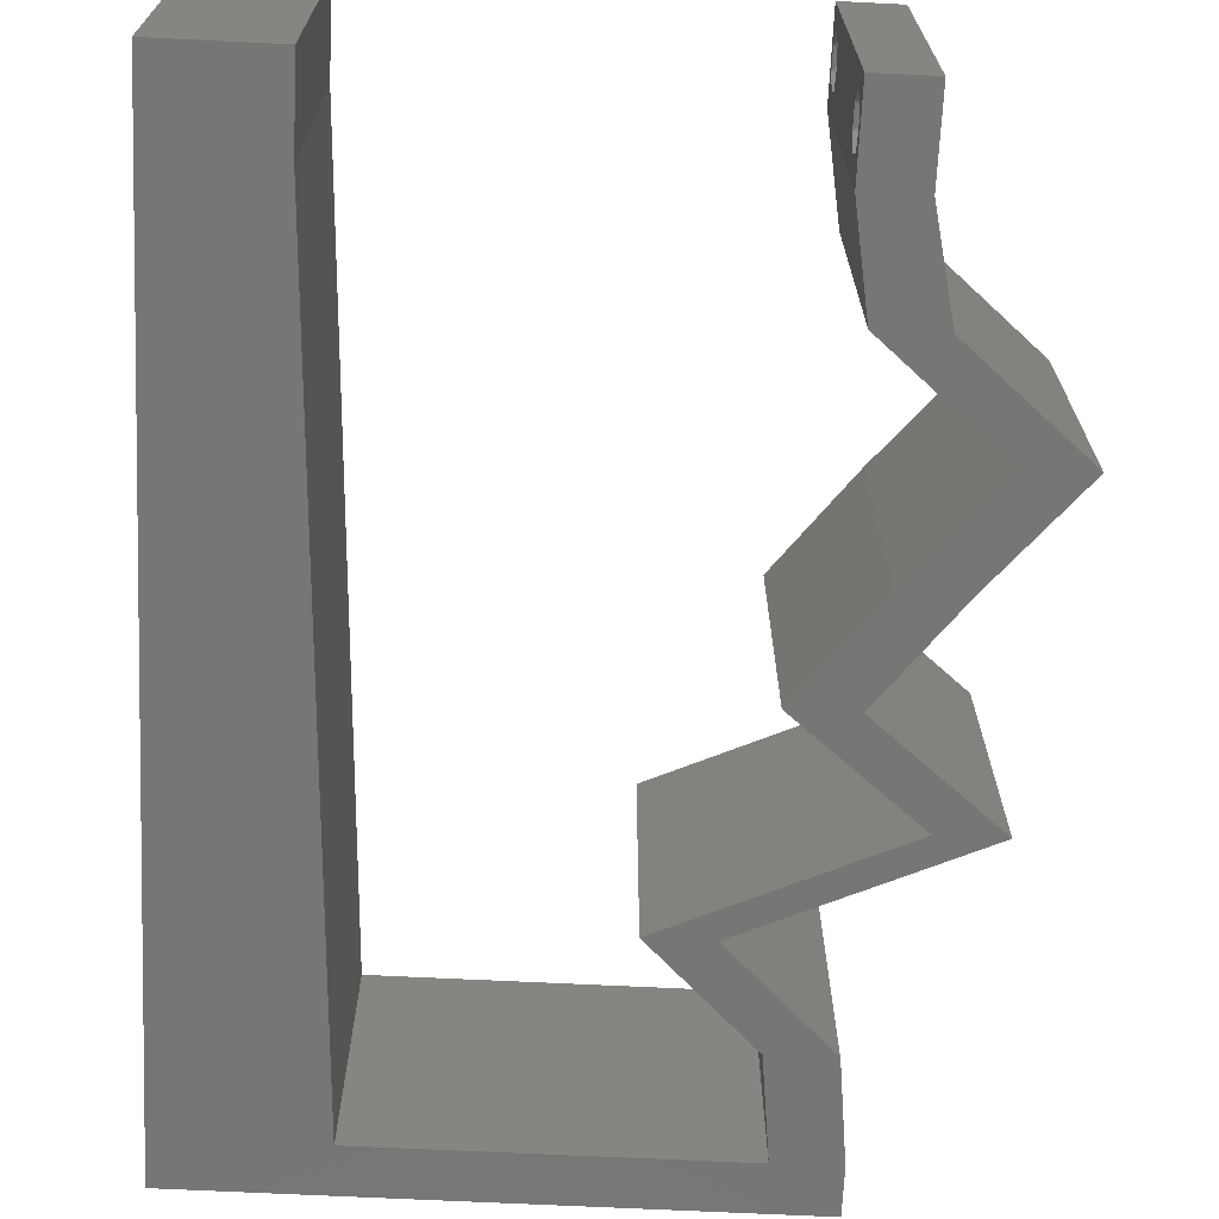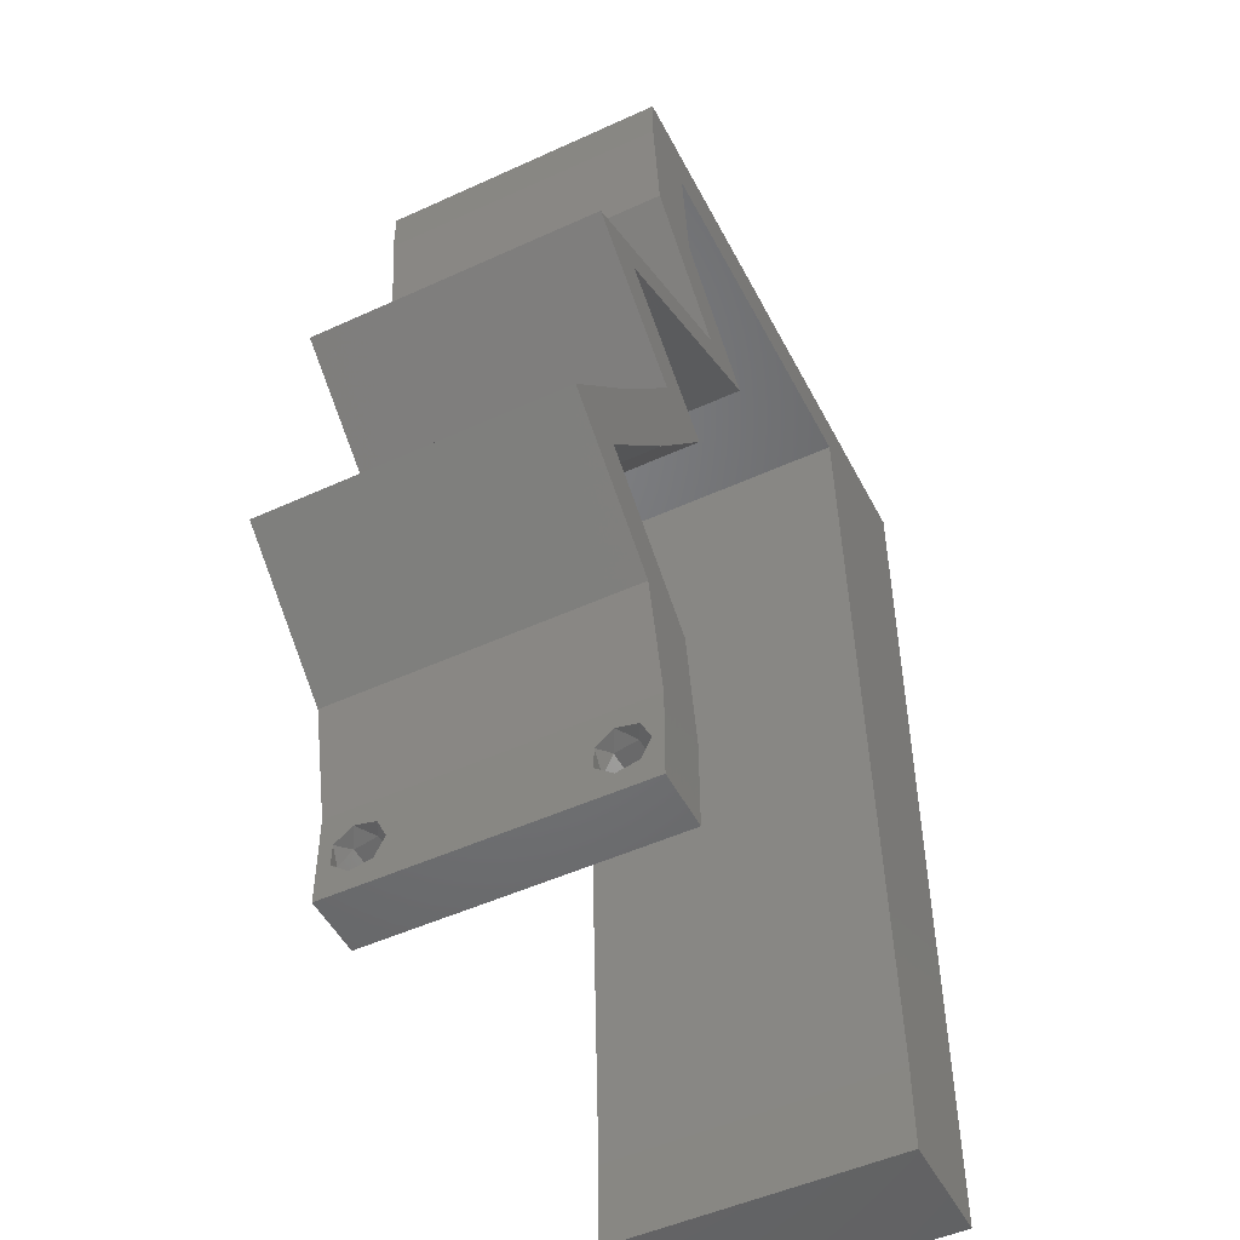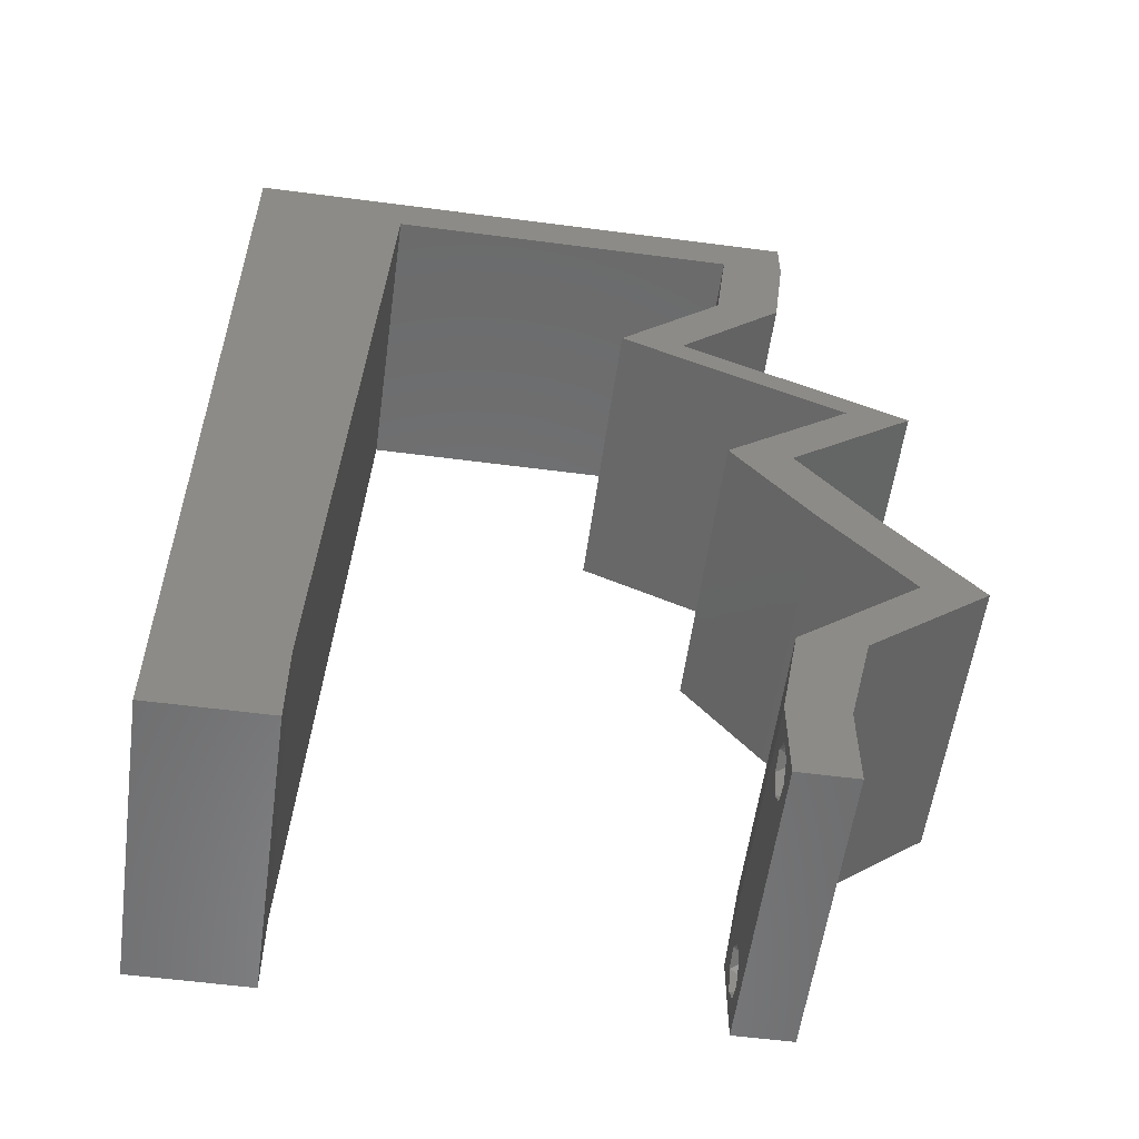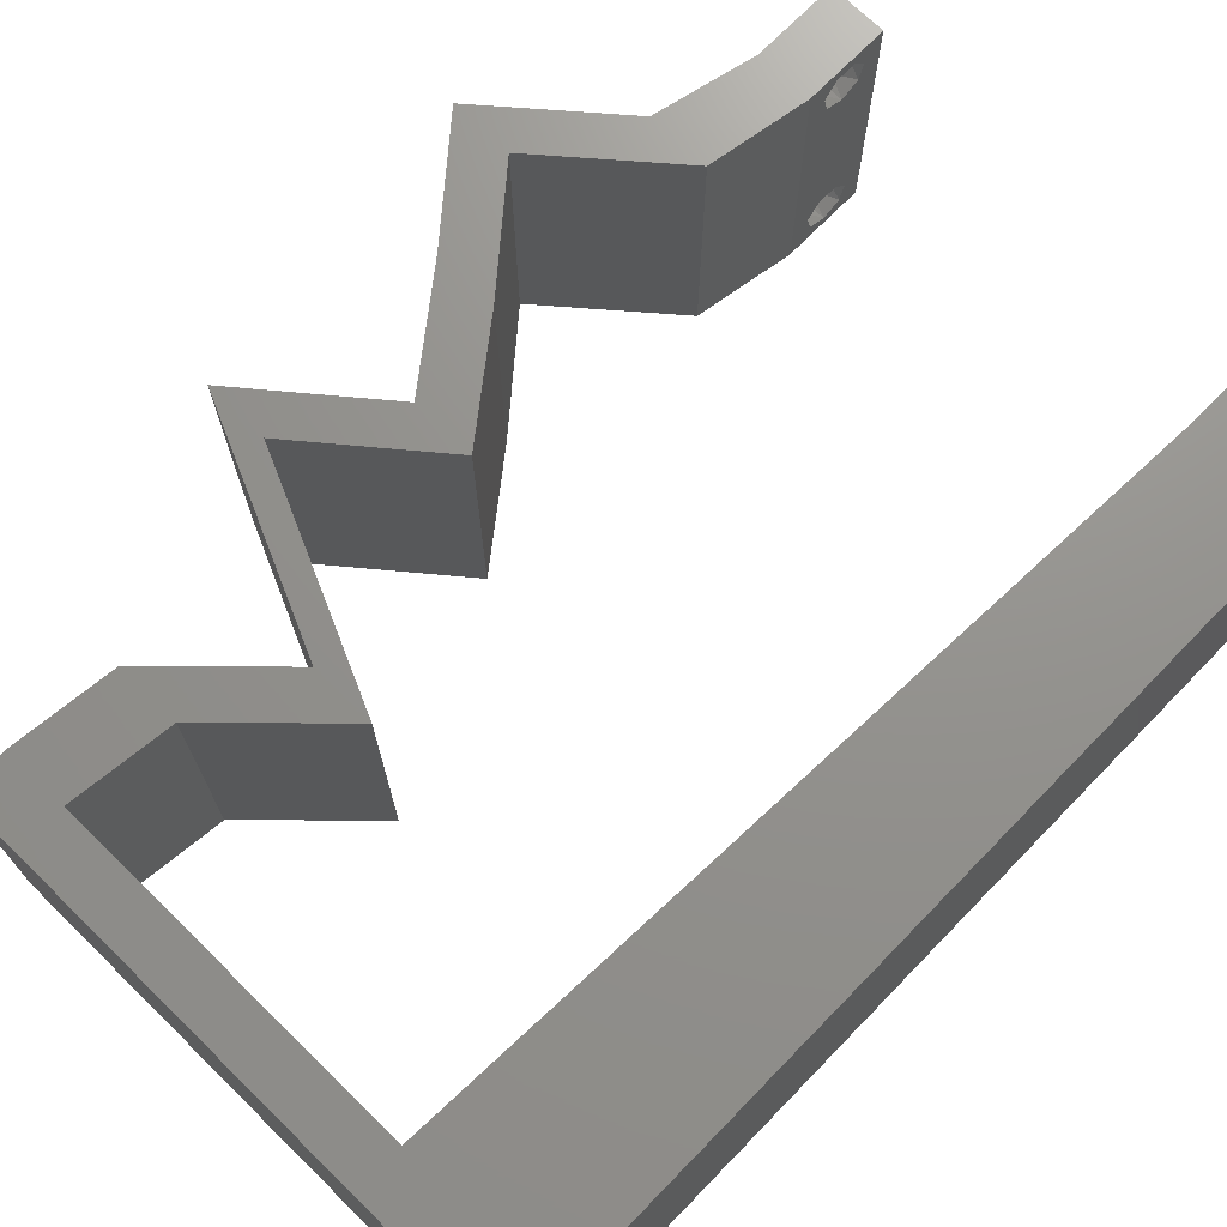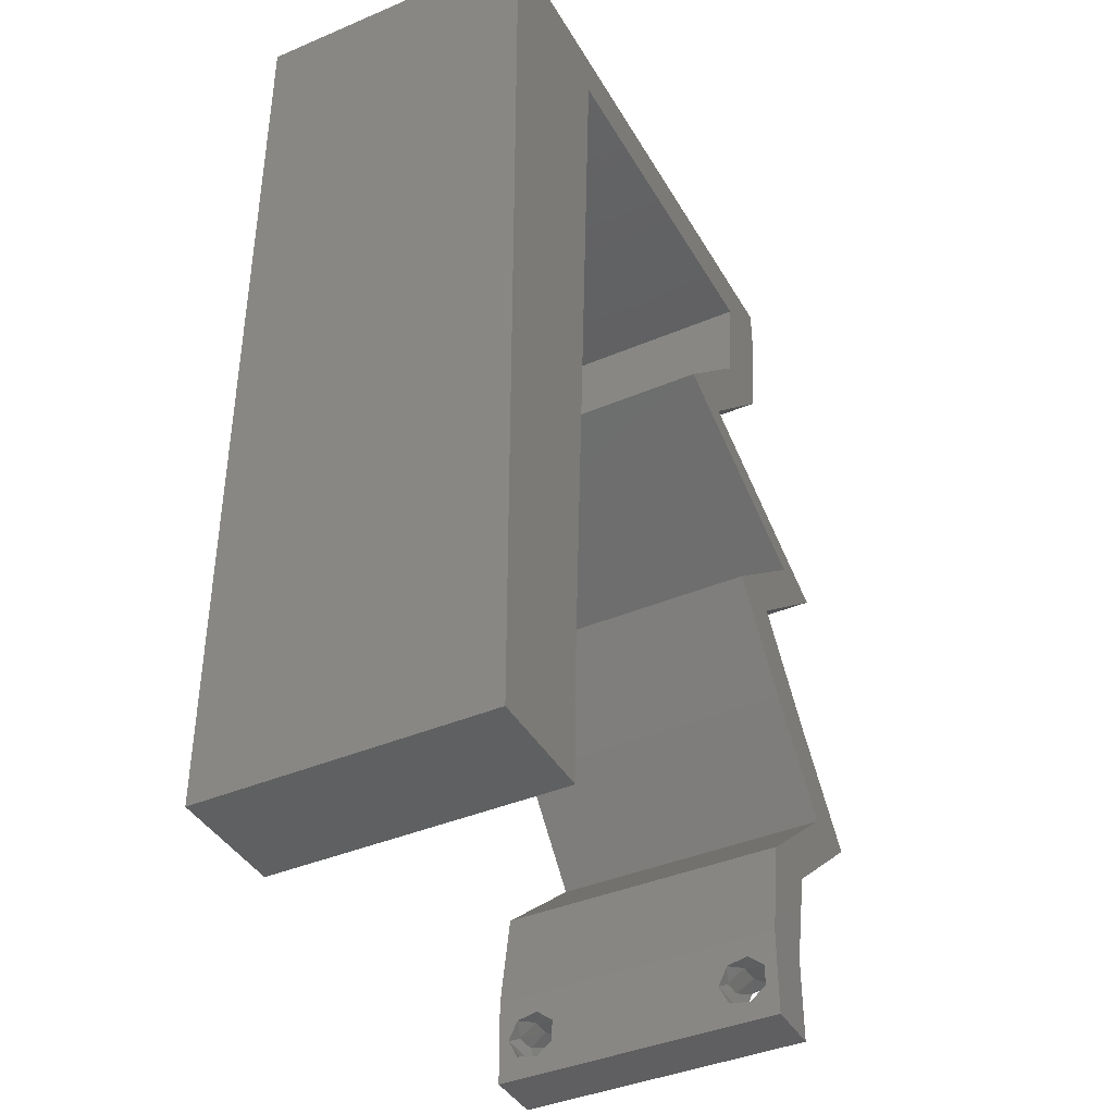
<metadata>
{"format":"stl","ext":"stl","renderer":"f3d","projection":"perspective","resolution":1024,"background":"white","views":[{"elev":-68.3,"azim":-2.8,"up":"+Z"},{"elev":-50.1,"azim":116.7,"up":"+Y"},{"elev":-56.7,"azim":-7.8,"up":"+Y"},{"elev":71.4,"azim":-135.7,"up":"+Z"},{"elev":-40.4,"azim":-62.5,"up":"+Y"}]}
</metadata>
<code>
# stl→obj: 246 verts, 496 faces
v 0.04 -0.003738 0.003932
v 0.04 0 0.01
v 0.04 -0.006 0.01
v 0.04 -0.003 0.0159
v 0.04 -0.004657 0.002778
v 0.04 -0.006 0
v 0.04 -0.004329 0.00134
v 0.04 -0.001671 0.00134
v 0.04 0 0
v 0.04 -0.001343 0.002778
v 0.04 -0.003 0.0007
v 0.04 -0.002262 0.01913
v 0.04 -0.001343 0.01798
v 0.04 0 0.02
v 0.04 -0.004657 0.01798
v 0.04 -0.003738 0.01913
v 0.04 -0.006 0.02
v 0.04 -0.001671 0.01654
v 0.04 -0.004329 0.01654
v 0.04 -0.002262 0.003932
v 0.036 -0.003738 0.003932
v 0.036 -0.006 0.01
v 0.036 0 0.01
v 0.036 -0.003 0.0159
v 0.036 -0.004329 0.00134
v 0.036 -0.006 0
v 0.036 -0.004657 0.002778
v 0.036 -0.001343 0.002778
v 0.036 0 0
v 0.036 -0.001671 0.00134
v 0.036 -0.003 0.0007
v 0.036 -0.003738 0.01913
v 0.036 -0.004657 0.01798
v 0.036 -0.006 0.02
v 0.036 0 0.02
v 0.036 -0.001343 0.01798
v 0.036 -0.002262 0.01913
v 0.036 -0.004329 0.01654
v 0.036 -0.001671 0.01654
v 0.036 -0.002262 0.003932
v 0.01022 0.0453 0.02
v 0.01077 0.05662 0.02
v 0.006197 0.05398 0.02
v 0.008 0 0.02
v 0 0 0.02
v 0.004 -0.003 0.02
v 0 -0.006 0.02
v 0.008 -0.006 0.02
v 0 0.024 0.02
v 0 0.012 0.02
v 0.004713 0.01719 0.02
v 0 0.036 0.02
v 0.009662 0.03397 0.02
v 0 0.048 0.02
v 0.008554 0.01132 0.02
v 0.009108 0.02265 0.02
v 0.004138 0.005831 0.02
v 0 0.06 0.02
v 0.01 0.06 0.02
v 0.0356 0.05662 0.02
v 0.04 0.05662 0.02
v 0.04 0.06 0.02
v 0.005323 0.02851 0.02
v 0.03738 0.05308 0.02
v 0.038 -0.003 0.02
v 0.03476 0.04954 0.02
v 0.03916 0.04954 0.02
v 0.02745 0.04247 0.02
v 0.03525 0.03893 0.02
v 0.03186 0.04247 0.02
v 0.03965 0.03893 0.02
v 0.03874 0.02831 0.02
v 0.04744 0.03539 0.02
v 0.04304 0.03539 0.02
v 0.03434 0.02831 0.02
v 0.04165 0.007078 0.02
v 0.05008 0.01416 0.02
v 0.04567 0.01416 0.02
v 0.03724 0.007078 0.02
v 0.03 0.06 0.02
v 0.04416 0.02123 0.02
v 0.03976 0.02123 0.02
v 0.02732 0.05662 0.02
v 0.01905 0.05662 0.02
v 0.02 0.06 0.02
v 0 -0.006 0.01
v 0 -0.003 0.015
v 0 0 0.01
v 0 -0.006 0
v 0 -0.003 0.005
v 0 0 0
v 0.004 -0.006 0.015
v 0.008 -0.006 0.01
v 0.004 -0.006 0.005
v 0.008 -0.006 0
v 0 0.048 0
v 0 0.051 0.0114
v 0 0.06 0
v 0 0.009 0.0114
v 0 0.06 0.01
v 0 0.036 0
v 0 0.03 0.01008
v 0 0.0415 0.01023
v 0 0.024 0
v 0 0.0185 0.01023
v 0 0.012 0
v 0 0.005337 0.005128
v 0.01022 0.0453 0
v 0.006197 0.05398 0
v 0.01077 0.05662 0
v 0.008 0 0
v 0.004 -0.003 0
v 0.004713 0.01719 0
v 0.009662 0.03397 0
v 0.008554 0.01132 0
v 0.009108 0.02265 0
v 0.004138 0.005831 0
v 0.01 0.06 0
v 0.0356 0.05662 0
v 0.04 0.06 0
v 0.04 0.05662 0
v 0.005323 0.02851 0
v 0.03738 0.05308 0
v 0.038 -0.003 0
v 0.03476 0.04954 0
v 0.03916 0.04954 0
v 0.02745 0.04247 0
v 0.03186 0.04247 0
v 0.03525 0.03893 0
v 0.03965 0.03893 0
v 0.04744 0.03539 0
v 0.03874 0.02831 0
v 0.04304 0.03539 0
v 0.03434 0.02831 0
v 0.04165 0.007078 0
v 0.04567 0.01416 0
v 0.05008 0.01416 0
v 0.03724 0.007078 0
v 0.03 0.06 0
v 0.04416 0.02123 0
v 0.03976 0.02123 0
v 0.02732 0.05662 0
v 0.01905 0.05662 0
v 0.02 0.06 0
v 0.008 0 0.01
v 0.008 -0.003 0.015
v 0.008 -0.003 0.005
v 0.015 0.06 0.01134
v 0.025 0.06 0.008977
v 0.006575 0.06 0.007337
v 0.03344 0.06 0.01273
v 0.04 0.06 0.01
v 0.03407 0.06 0.005945
v 0.005798 0.06 0.01422
v 0.04 0.05662 0.01
v 0.03958 0.05308 0.015
v 0.03916 0.04954 0.01
v 0.03958 0.05308 0.005
v 0.03551 0.04601 0.005
v 0.03551 0.04601 0.015
v 0.03186 0.04247 0.01
v 0.04053 0.03853 0.007834
v 0.04744 0.03539 0.01
v 0.03722 0.04003 0.01405
v 0.04245 0.03766 0.0143
v 0.04309 0.03185 0.005691
v 0.04309 0.03185 0.01448
v 0.03874 0.02831 0.01
v 0.04145 0.02477 0.015
v 0.04416 0.02123 0.01
v 0.04145 0.02477 0.005
v 0.04712 0.01769 0.015
v 0.05008 0.01416 0.01
v 0.04712 0.01769 0.005
v 0.04586 0.01062 0.005494
v 0.04586 0.01062 0.01448
v 0.04165 0.007078 0.01
v 0.04082 0.003539 0.015
v 0.04082 0.003539 0.005
v 0.03662 0.003539 0.015
v 0.03724 0.007078 0.01
v 0.03662 0.003539 0.005
v 0.04146 0.01062 0.005494
v 0.04146 0.01062 0.01448
v 0.04567 0.01416 0.01
v 0.04272 0.01769 0.015
v 0.03976 0.02123 0.01
v 0.04272 0.01769 0.005
v 0.03705 0.02477 0.015
v 0.03434 0.02831 0.01
v 0.03705 0.02477 0.005
v 0.03869 0.03185 0.005691
v 0.03869 0.03185 0.01448
v 0.04304 0.03539 0.01
v 0.03654 0.03834 0.007559
v 0.03149 0.04063 0.004959
v 0.02745 0.04247 0.01
v 0.03277 0.04005 0.01366
v 0.03805 0.03766 0.0143
v 0.03111 0.04601 0.005
v 0.03111 0.04601 0.015
v 0.03476 0.04954 0.01
v 0.03518 0.05308 0.015
v 0.0356 0.05662 0.01
v 0.03518 0.05308 0.005
v 0.02318 0.05662 0.007468
v 0.01645 0.05662 0.006277
v 0.01077 0.05662 0.01
v 0.02992 0.05662 0.006277
v 0.01723 0.05662 0.01312
v 0.02913 0.05662 0.01312
v 0.02318 0.05662 0.01499
v 0.01035 0.04811 0.008236
v 0.008416 0.008513 0.01176
v 0.009916 0.03916 0.009677
v 0.008854 0.01746 0.01026
v 0.009385 0.02831 0.00999
v 0.0375 -0.003738 0.01607
v 0.0385 -0.002262 0.01607
v 0.03888 -0.003738 0.01607
v 0.03712 -0.002262 0.01607
v 0.03873 -0.001671 0.01866
v 0.03727 -0.001343 0.01722
v 0.03875 -0.001343 0.01722
v 0.03725 -0.001671 0.01866
v 0.03873 -0.004657 0.01722
v 0.03727 -0.004329 0.01866
v 0.03875 -0.004329 0.01866
v 0.03725 -0.004657 0.01722
v 0.03802 -0.003011 0.0193
v 0.03687 -0.002995 0.0193
v 0.03916 -0.003 0.0193
v 0.038 -0.003744 0.0008712
v 0.03727 -0.002262 0.0008684
v 0.03874 -0.002242 0.0008785
v 0.03914 -0.003734 0.0008667
v 0.03727 -0.004329 0.00346
v 0.03873 -0.003 0.0041
v 0.03875 -0.004329 0.00346
v 0.03873 -0.001343 0.002022
v 0.03727 -0.001671 0.00346
v 0.03725 -0.001343 0.002022
v 0.03725 -0.003 0.0041
v 0.03875 -0.001671 0.00346
v 0.03739 -0.004655 0.002013
v 0.03882 -0.004657 0.002022
f 1 2 3
f 2 4 3
f 5 6 7
f 8 9 10
f 11 9 8
f 7 6 11
f 12 13 14
f 15 16 17
f 16 14 17
f 12 14 16
f 6 9 11
f 14 18 2
f 13 18 14
f 3 19 17
f 19 15 17
f 9 2 10
f 3 6 5
f 2 18 4
f 4 19 3
f 20 2 1
f 10 2 20
f 1 3 5
f 21 22 23
f 22 24 23
f 25 26 27
f 28 29 30
f 30 29 31
f 31 26 25
f 32 33 34
f 35 36 37
f 34 35 32
f 34 33 38
f 32 35 37
f 29 26 31
f 34 38 22
f 39 35 23
f 39 36 35
f 26 22 27
f 23 29 28
f 22 38 24
f 23 24 39
f 27 22 21
f 23 40 21
f 28 40 23
f 41 42 43
f 44 45 46
f 47 48 46
f 49 50 51
f 41 52 53
f 54 52 41
f 55 56 51
f 45 44 57
f 58 54 43
f 42 59 43
f 59 58 43
f 60 61 62
f 52 49 63
f 56 53 63
f 61 60 64
f 54 41 43
f 55 50 57
f 34 17 65
f 14 35 65
f 56 49 51
f 53 52 63
f 45 47 46
f 48 44 46
f 66 67 64
f 50 55 51
f 49 56 63
f 50 45 57
f 67 61 64
f 68 69 70
f 69 71 70
f 72 73 74
f 73 71 74
f 72 74 75
f 76 77 78
f 79 76 78
f 17 14 65
f 35 34 65
f 71 69 74
f 60 66 64
f 44 55 57
f 80 60 62
f 67 66 70
f 66 68 70
f 81 72 82
f 82 72 75
f 77 81 78
f 78 81 82
f 14 76 79
f 35 14 79
f 60 80 83
f 59 42 84
f 85 59 84
f 80 85 83
f 83 85 84
f 86 87 88
f 45 87 47
f 89 90 91
f 88 90 86
f 47 87 86
f 88 87 45
f 86 90 89
f 91 90 88
f 48 92 93
f 86 92 47
f 89 94 86
f 93 94 95
f 47 92 48
f 93 92 86
f 95 94 89
f 86 94 93
f 96 97 98
f 45 99 88
f 100 97 58
f 50 99 45
f 58 97 54
f 101 102 103
f 104 102 101
f 52 102 49
f 103 102 52
f 49 105 50
f 106 105 104
f 105 102 104
f 49 102 105
f 54 103 52
f 101 103 96
f 91 107 106
f 106 99 105
f 103 97 96
f 106 107 99
f 105 99 50
f 54 97 103
f 88 107 91
f 99 107 88
f 98 97 100
f 108 109 110
f 111 112 91
f 89 112 95
f 104 113 106
f 114 101 108
f 108 101 96
f 115 113 116
f 91 117 111
f 98 109 96
f 110 109 118
f 118 109 98
f 119 120 121
f 101 122 104
f 116 122 114
f 121 123 119
f 96 109 108
f 115 117 106
f 26 124 6
f 9 124 29
f 116 113 104
f 114 122 101
f 91 112 89
f 95 112 111
f 125 123 126
f 106 113 115
f 104 122 116
f 106 117 91
f 126 123 121
f 127 128 129
f 129 128 130
f 131 132 133
f 133 130 131
f 132 134 133
f 135 136 137
f 138 136 135
f 6 124 9
f 29 124 26
f 130 133 129
f 119 123 125
f 111 117 115
f 139 120 119
f 126 128 125
f 125 128 127
f 140 141 132
f 141 134 132
f 137 136 140
f 136 141 140
f 9 138 135
f 29 138 9
f 119 142 139
f 118 143 110
f 144 143 118
f 139 142 144
f 144 142 143
f 145 146 93
f 48 146 44
f 111 147 95
f 93 147 145
f 44 146 145
f 93 146 48
f 95 147 93
f 145 147 111
f 118 148 144
f 80 149 85
f 148 149 144
f 85 149 148
f 118 150 148
f 80 151 149
f 144 149 139
f 85 148 59
f 98 150 118
f 100 150 98
f 62 151 80
f 152 151 62
f 149 153 139
f 148 154 59
f 151 153 149
f 150 154 148
f 139 153 120
f 120 153 152
f 58 154 100
f 59 154 58
f 100 154 150
f 152 153 151
f 152 62 61
f 61 155 152
f 121 120 152
f 152 155 121
f 67 156 61
f 155 156 157
f 157 158 155
f 121 158 126
f 61 156 155
f 157 156 67
f 155 158 121
f 126 158 157
f 126 159 128
f 70 160 67
f 67 160 157
f 161 160 70
f 161 159 160
f 160 159 157
f 157 159 126
f 128 159 161
f 161 162 128
f 130 162 131
f 131 162 163
f 70 164 161
f 163 165 73
f 71 164 70
f 161 164 162
f 73 165 71
f 162 164 165
f 163 162 165
f 165 164 71
f 128 162 130
f 131 166 132
f 72 167 73
f 73 167 163
f 168 167 72
f 167 166 163
f 168 166 167
f 163 166 131
f 132 166 168
f 72 169 168
f 170 169 81
f 168 171 132
f 140 171 170
f 168 169 170
f 81 169 72
f 132 171 140
f 170 171 168
f 81 172 170
f 173 172 77
f 170 174 140
f 137 174 173
f 77 172 81
f 173 174 170
f 170 172 173
f 140 174 137
f 137 175 135
f 76 176 77
f 77 176 173
f 177 176 76
f 176 175 173
f 177 175 176
f 135 175 177
f 173 175 137
f 14 178 76
f 177 178 2
f 135 179 9
f 2 179 177
f 76 178 177
f 2 178 14
f 177 179 135
f 9 179 2
f 3 17 34
f 34 22 3
f 26 6 3
f 3 22 26
f 79 180 35
f 23 180 181
f 29 182 138
f 181 182 23
f 35 180 23
f 181 180 79
f 23 182 29
f 138 182 181
f 138 183 136
f 78 184 79
f 79 184 181
f 185 184 78
f 184 183 181
f 185 183 184
f 181 183 138
f 136 183 185
f 78 186 185
f 187 186 82
f 185 188 136
f 141 188 187
f 82 186 78
f 185 186 187
f 187 188 185
f 136 188 141
f 82 189 187
f 190 189 75
f 187 191 141
f 134 191 190
f 75 189 82
f 187 189 190
f 141 191 134
f 190 191 187
f 134 192 133
f 74 193 75
f 194 192 193
f 75 193 190
f 194 193 74
f 193 192 190
f 133 192 194
f 190 192 134
f 133 195 129
f 194 195 133
f 127 196 197
f 197 198 68
f 74 199 194
f 68 198 69
f 198 196 195
f 197 196 198
f 129 196 127
f 69 199 74
f 199 198 195
f 199 195 194
f 195 196 129
f 69 198 199
f 127 200 125
f 66 201 68
f 68 201 197
f 202 201 66
f 201 200 197
f 202 200 201
f 125 200 202
f 197 200 127
f 202 203 204
f 60 203 66
f 125 205 119
f 204 205 202
f 66 203 202
f 204 203 60
f 202 205 125
f 119 205 204
f 142 206 143
f 110 207 208
f 204 209 119
f 208 210 42
f 60 211 204
f 206 211 212
f 212 210 206
f 206 210 207
f 209 211 206
f 119 209 142
f 143 207 110
f 83 211 60
f 42 210 84
f 84 212 83
f 142 209 206
f 206 207 143
f 212 211 83
f 84 210 212
f 204 211 209
f 207 210 208
f 41 213 42
f 115 214 111
f 145 214 44
f 208 213 110
f 108 215 114
f 55 216 56
f 216 217 56
f 56 217 53
f 110 213 108
f 44 214 55
f 215 217 114
f 53 217 215
f 114 217 116
f 116 217 216
f 116 216 115
f 53 215 41
f 215 213 41
f 216 214 115
f 108 213 215
f 55 214 216
f 42 213 208
f 111 214 145
f 4 24 218
f 24 4 219
f 4 218 220
f 24 219 221
f 222 223 224
f 223 222 225
f 226 227 228
f 227 226 229
f 222 230 225
f 223 219 224
f 225 230 231
f 230 222 232
f 226 218 229
f 219 223 221
f 218 226 220
f 228 227 230
f 13 12 222
f 36 39 223
f 33 32 227
f 13 222 224
f 36 223 225
f 16 15 228
f 18 13 224
f 37 36 225
f 219 18 224
f 33 227 229
f 218 38 229
f 38 33 229
f 15 19 226
f 15 226 228
f 228 230 232
f 230 227 231
f 227 32 231
f 222 12 232
f 223 39 221
f 16 228 232
f 37 225 231
f 226 19 220
f 24 38 218
f 4 18 219
f 19 4 220
f 39 24 221
f 32 37 231
f 12 16 232
f 11 31 233
f 31 11 234
f 234 11 235
f 11 233 236
f 237 238 239
f 240 241 242
f 238 237 243
f 241 240 244
f 241 238 243
f 238 241 244
f 234 240 242
f 240 234 235
f 233 25 245
f 237 239 245
f 245 239 246
f 31 25 233
f 25 27 245
f 27 237 245
f 40 28 241
f 20 1 238
f 8 10 240
f 27 21 237
f 241 28 242
f 238 1 239
f 40 241 243
f 20 238 244
f 237 21 243
f 240 10 244
f 28 30 242
f 1 5 239
f 21 40 243
f 10 20 244
f 30 31 234
f 30 234 242
f 233 245 246
f 239 5 246
f 5 7 246
f 8 240 235
f 233 246 236
f 246 7 236
f 11 8 235
f 7 11 236

</code>
